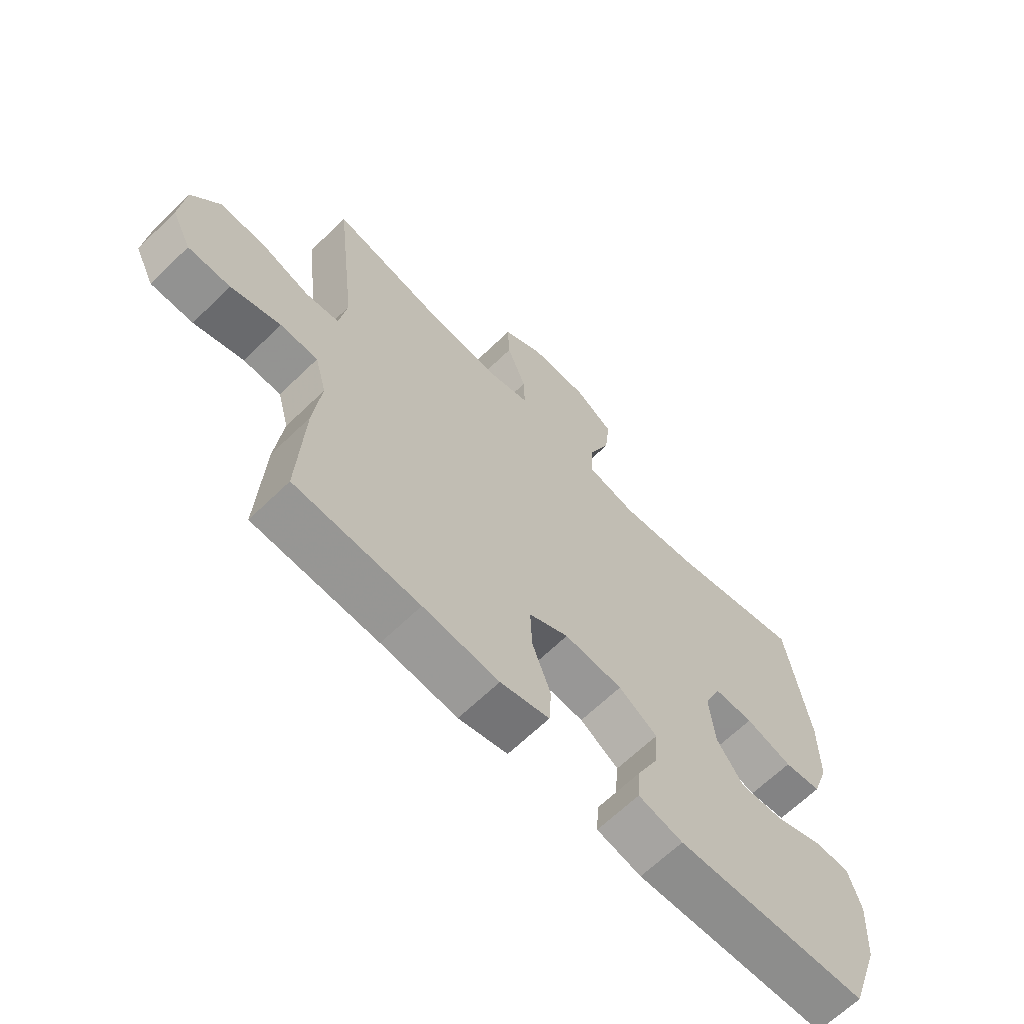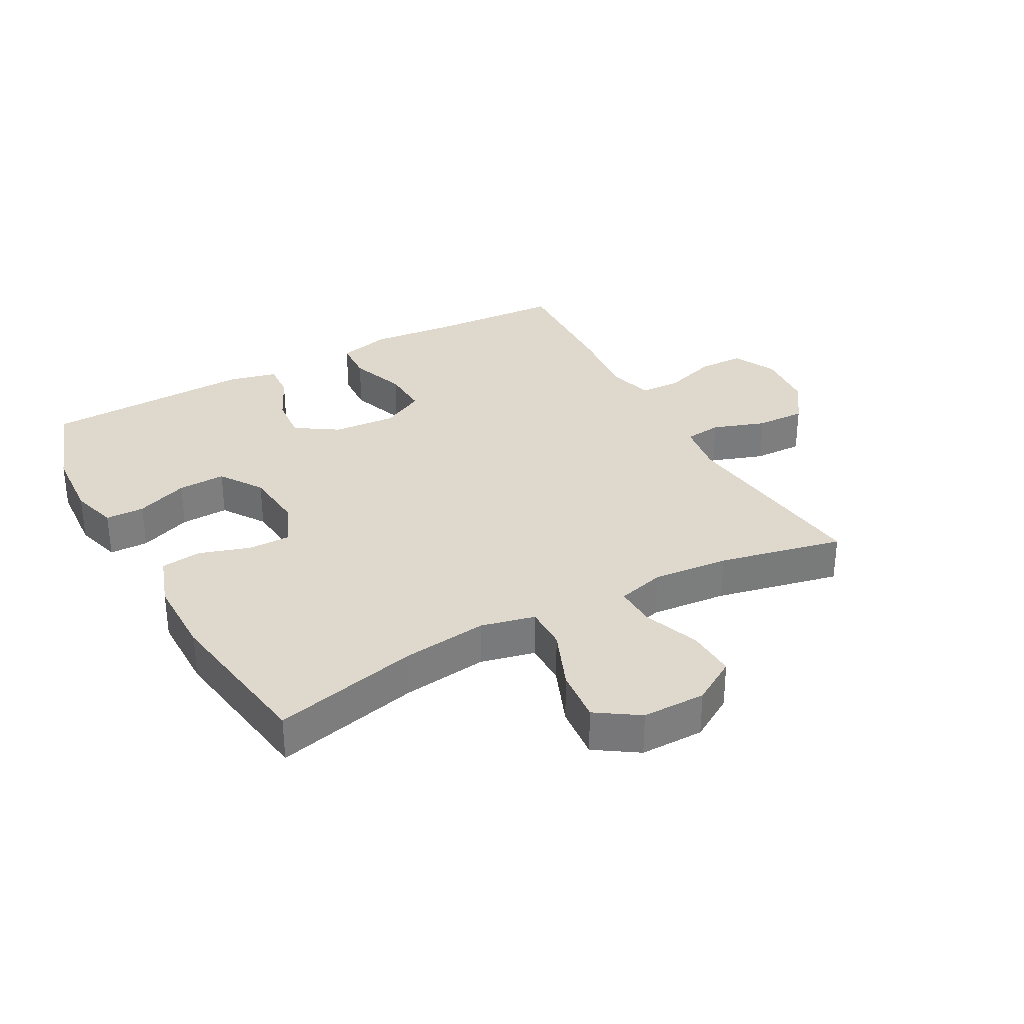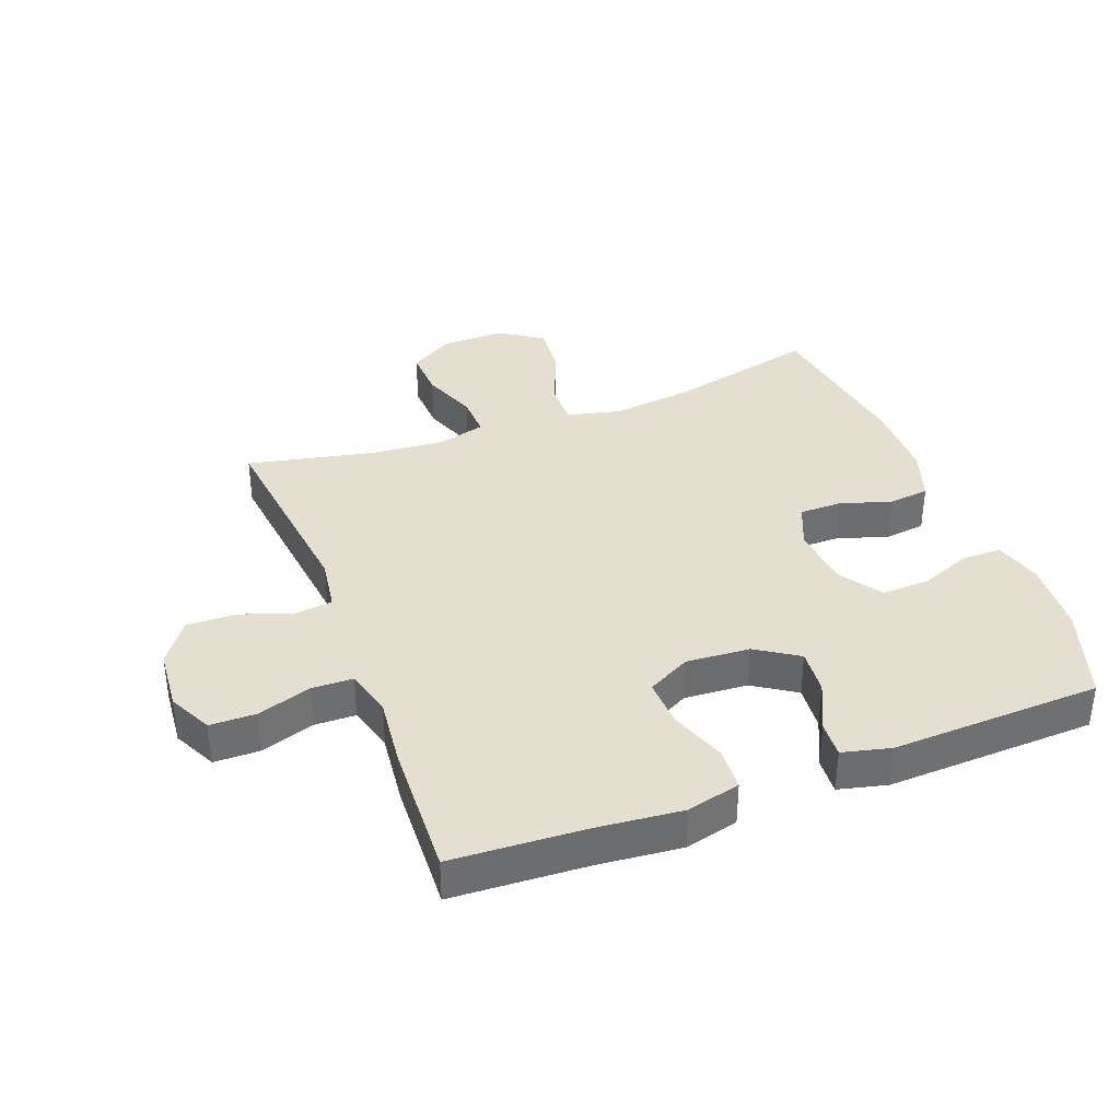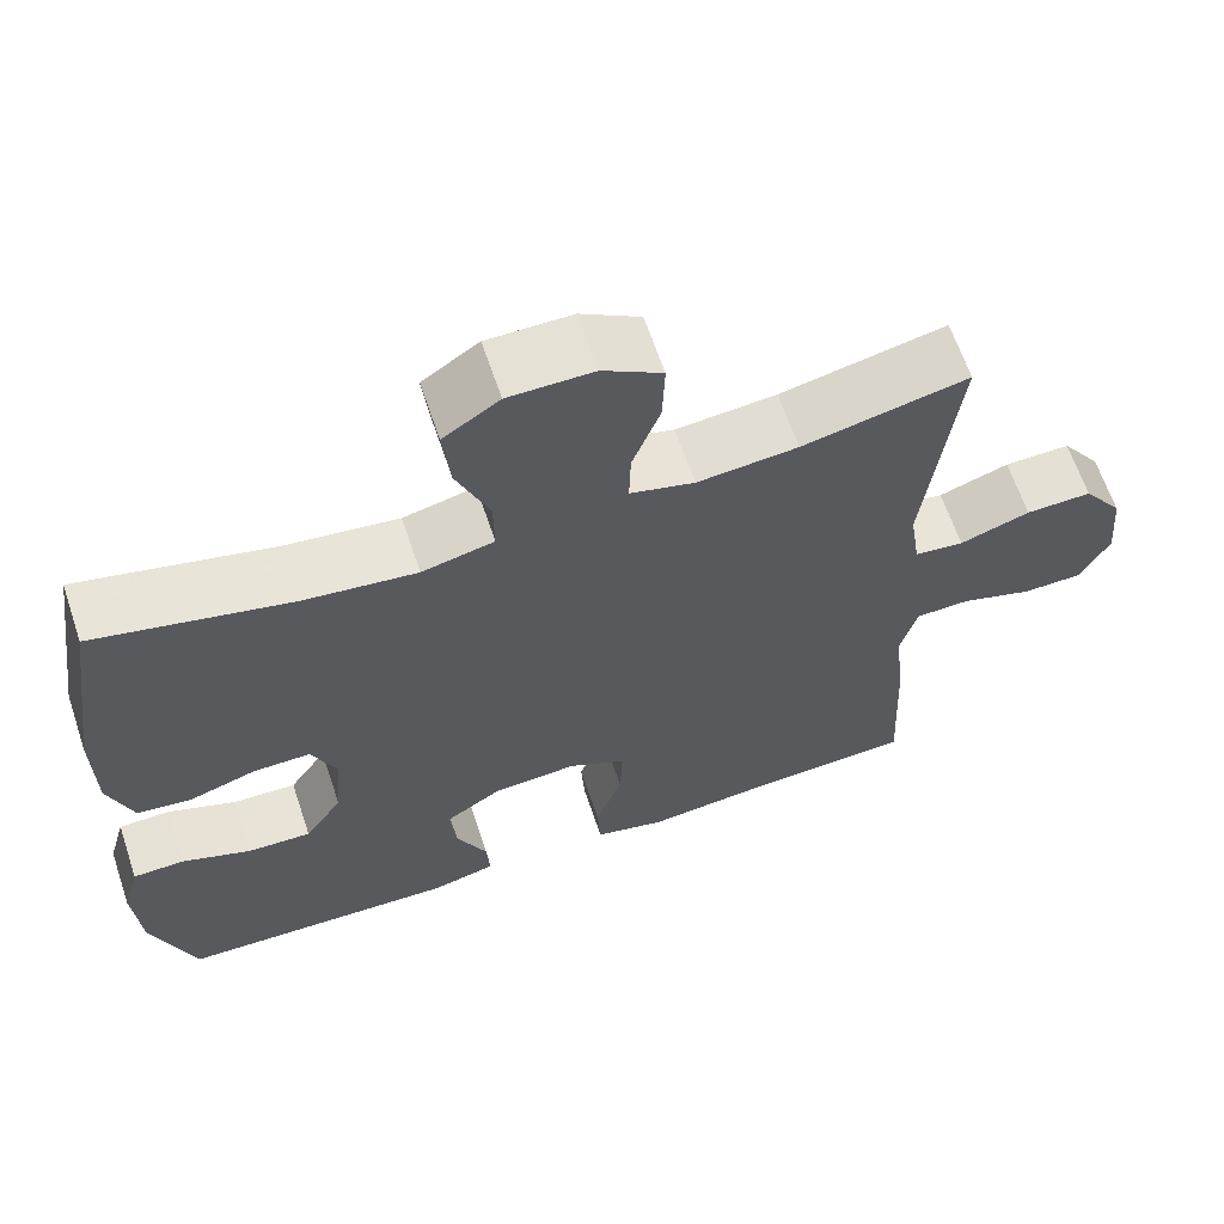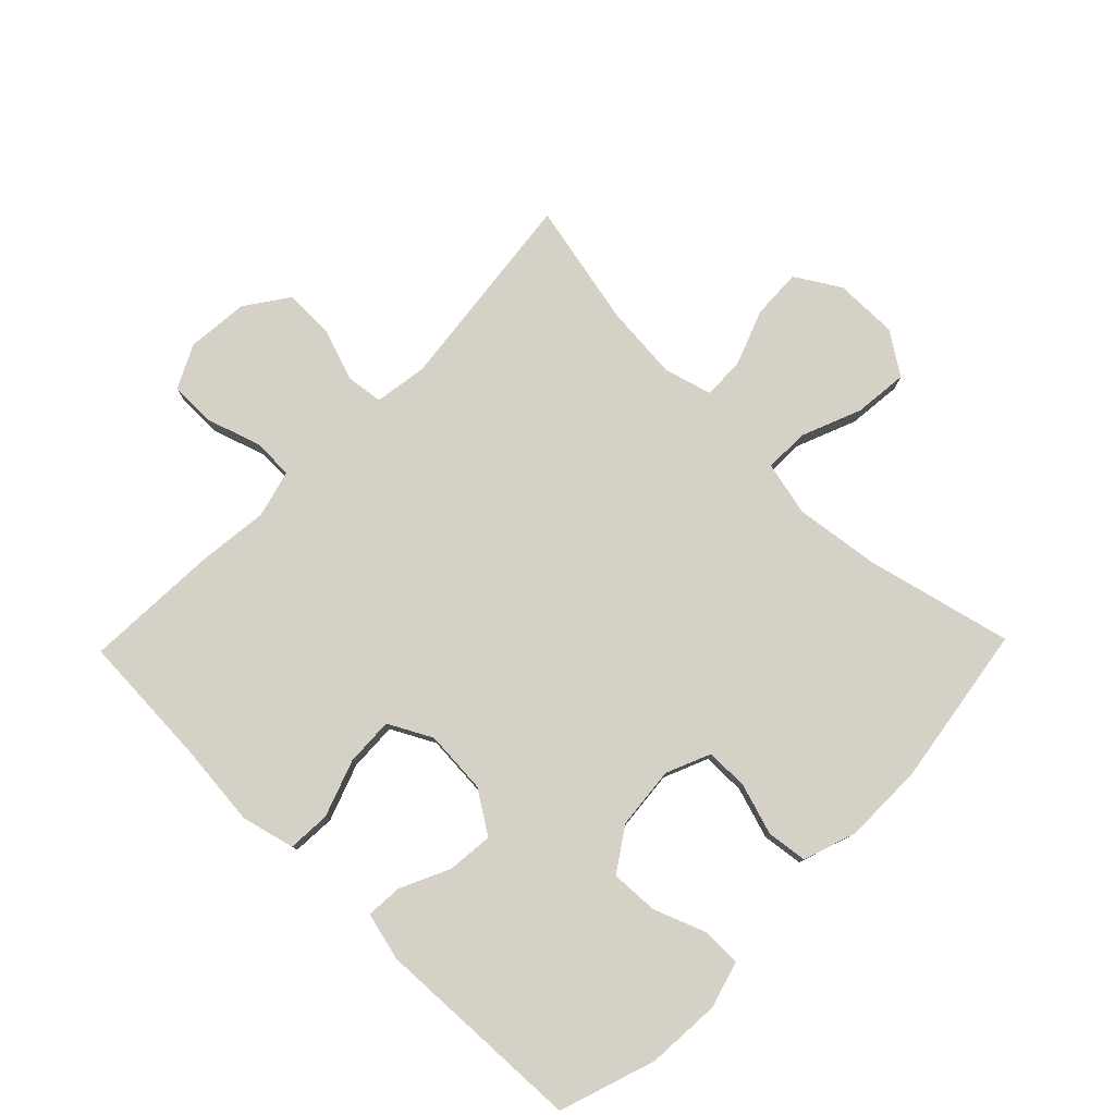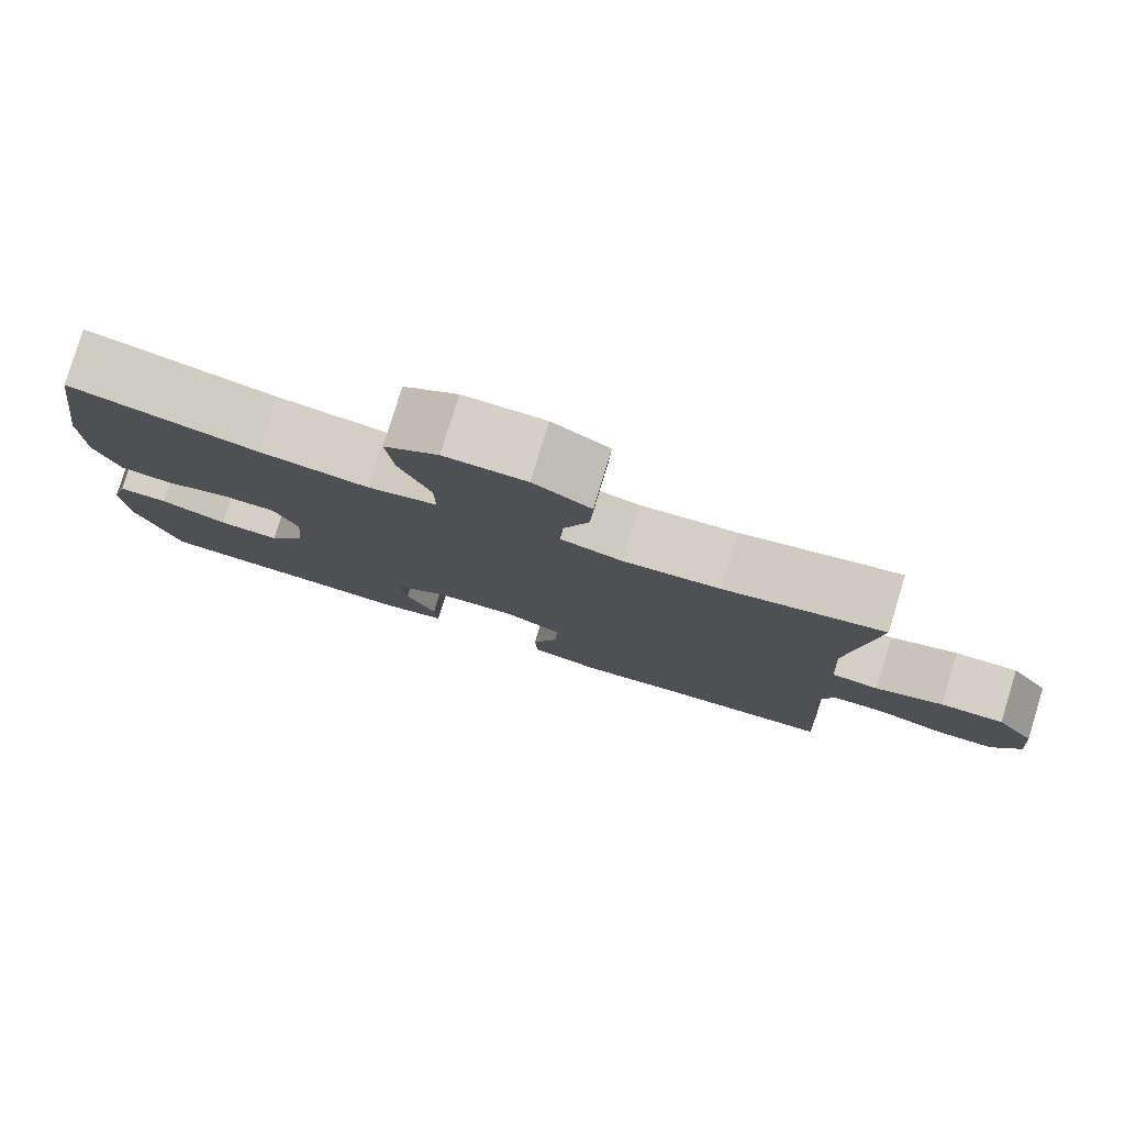
<metadata>
{"format":"obj","ext":"obj","renderer":"f3d","projection":"perspective","resolution":1024,"background":"white","views":[{"elev":-65.8,"azim":134.2,"up":"+Z"},{"elev":32.1,"azim":-28.8,"up":"+Y"},{"elev":36.7,"azim":159.1,"up":"+Y"},{"elev":64.1,"azim":-18.6,"up":"+Z"},{"elev":78.7,"azim":-135.8,"up":"+Y"},{"elev":79.9,"azim":17.0,"up":"+Z"}]}
</metadata>
<code>
v 0.5 0.07 0.5
v 0.463 0.07 0.175
v 0.476 0.07 0.09
v 0.535 0.07 0.083
v 0.619 0.07 0.112
v 0.698 0.07 0.114
v 0.746 0.07 0.046
v 0.755 0.07 -0.053
v 0.721 0.07 -0.122
v 0.648 0.07 -0.123
v 0.562 0.07 -0.095
v 0.497 0.07 -0.097
v 0.477 0.07 -0.172
v 0.49 0.07 -0.287
v 0.5 0.07 -0.5
v 0.285 0.07 -0.512
v 0.154 0.07 -0.525
v 0.069 0.07 -0.504
v 0.065 0.07 -0.436
v 0.097 0.07 -0.346
v 0.1 0.07 -0.269
v 0.031 0.07 -0.233
v -0.07 0.07 -0.24
v -0.137 0.07 -0.284
v -0.13 0.07 -0.357
v -0.093 0.07 -0.435
v -0.089 0.07 -0.493
v -0.166 0.07 -0.512
v -0.5 0.07 -0.5
v -0.552 0.07 -0.348
v -0.56 0.07 -0.23
v -0.539 0.07 -0.155
v -0.477 0.07 -0.154
v -0.394 0.07 -0.186
v -0.318 0.07 -0.189
v -0.273 0.07 -0.121
v -0.264 0.07 -0.022
v -0.294 0.07 0.048
v -0.362 0.07 0.048
v -0.443 0.07 0.022
v -0.508 0.07 0.03
v -0.537 0.07 0.114
v -0.538 0.07 0.242
v -0.5 0.07 0.5
v -0.268 0.07 0.445
v -0.133 0.07 0.428
v -0.047 0.07 0.448
v -0.048 0.07 0.518
v -0.087 0.07 0.614
v -0.096 0.07 0.7
v -0.029 0.07 0.745
v 0.072 0.07 0.745
v 0.143 0.07 0.702
v 0.14 0.07 0.623
v 0.107 0.07 0.534
v 0.105 0.07 0.467
v 0.182 0.07 0.446
v 0.302 0.07 0.457
v 0.5 0 0.5
v 0.463 0 0.175
v 0.476 0 0.09
v 0.535 0 0.083
v 0.619 0 0.112
v 0.698 0 0.114
v 0.746 0 0.046
v 0.755 0 -0.053
v 0.721 0 -0.122
v 0.648 0 -0.123
v 0.562 0 -0.095
v 0.497 0 -0.097
v 0.477 0 -0.172
v 0.49 0 -0.287
v 0.5 0 -0.5
v 0.285 0 -0.512
v 0.154 0 -0.525
v 0.069 0 -0.504
v 0.065 0 -0.436
v 0.097 0 -0.346
v 0.1 0 -0.269
v 0.031 0 -0.233
v -0.07 0 -0.24
v -0.137 0 -0.284
v -0.13 0 -0.357
v -0.093 0 -0.435
v -0.089 0 -0.493
v -0.166 0 -0.512
v -0.5 0 -0.5
v -0.552 0 -0.348
v -0.56 0 -0.23
v -0.539 0 -0.155
v -0.477 0 -0.154
v -0.394 0 -0.186
v -0.318 0 -0.189
v -0.273 0 -0.121
v -0.264 0 -0.022
v -0.294 0 0.048
v -0.362 0 0.048
v -0.443 0 0.022
v -0.508 0 0.03
v -0.537 0 0.114
v -0.538 0 0.242
v -0.5 0 0.5
v -0.268 0 0.445
v -0.133 0 0.428
v -0.047 0 0.448
v -0.048 0 0.518
v -0.087 0 0.614
v -0.096 0 0.7
v -0.029 0 0.745
v 0.072 0 0.745
v 0.143 0 0.702
v 0.14 0 0.623
v 0.107 0 0.534
v 0.105 0 0.467
v 0.182 0 0.446
v 0.302 0 0.457
f 53 54 55
f 52 53 55
f 51 52 55
f 50 51 55
f 49 50 55
f 48 49 55
f 47 48 55 56
f 46 47 56 57
f 43 44 45
f 42 43 45
f 41 42 45
f 40 41 45
f 39 40 45
f 38 39 45 46
f 37 38 46 57
f 32 33 34
f 31 32 34
f 30 31 34
f 29 30 34
f 28 29 34
f 27 28 34
f 26 27 34
f 25 26 34
f 24 25 34 35
f 23 24 35 36
f 18 19 20
f 17 18 20
f 16 17 20
f 16 20 21
f 15 16 21
f 14 15 21
f 13 14 21
f 12 13 21 22
f 9 10 11
f 8 9 11
f 7 8 11
f 6 7 11
f 5 6 11
f 4 5 11
f 3 4 11 12
f 37 57 58
f 36 37 58
f 23 36 58
f 22 23 58
f 12 22 58
f 3 12 58
f 2 3 58
f 1 2 58
f 113 112 111
f 113 111 110
f 113 110 109
f 113 109 108
f 113 108 107
f 113 107 106
f 114 113 106 105
f 115 114 105 104
f 103 102 101
f 103 101 100
f 103 100 99
f 103 99 98
f 103 98 97
f 104 103 97 96
f 115 104 96 95
f 92 91 90
f 92 90 89
f 92 89 88
f 92 88 87
f 92 87 86
f 92 86 85
f 92 85 84
f 92 84 83
f 93 92 83 82
f 94 93 82 81
f 78 77 76
f 78 76 75
f 78 75 74
f 79 78 74
f 79 74 73
f 79 73 72
f 79 72 71
f 80 79 71 70
f 69 68 67
f 69 67 66
f 69 66 65
f 69 65 64
f 69 64 63
f 69 63 62
f 70 69 62 61
f 116 115 95
f 116 95 94
f 116 94 81
f 116 81 80
f 116 80 70
f 116 70 61
f 116 61 60
f 116 60 59
f 1 59 60 2
f 2 60 61 3
f 3 61 62 4
f 4 62 63 5
f 5 63 64 6
f 6 64 65 7
f 7 65 66 8
f 8 66 67 9
f 9 67 68 10
f 10 68 69 11
f 11 69 70 12
f 12 70 71 13
f 13 71 72 14
f 14 72 73 15
f 15 73 74 16
f 16 74 75 17
f 17 75 76 18
f 18 76 77 19
f 19 77 78 20
f 20 78 79 21
f 21 79 80 22
f 22 80 81 23
f 23 81 82 24
f 24 82 83 25
f 25 83 84 26
f 26 84 85 27
f 27 85 86 28
f 28 86 87 29
f 29 87 88 30
f 30 88 89 31
f 31 89 90 32
f 32 90 91 33
f 33 91 92 34
f 34 92 93 35
f 35 93 94 36
f 36 94 95 37
f 37 95 96 38
f 38 96 97 39
f 39 97 98 40
f 40 98 99 41
f 41 99 100 42
f 42 100 101 43
f 43 101 102 44
f 44 102 103 45
f 45 103 104 46
f 46 104 105 47
f 47 105 106 48
f 48 106 107 49
f 49 107 108 50
f 50 108 109 51
f 51 109 110 52
f 52 110 111 53
f 53 111 112 54
f 54 112 113 55
f 55 113 114 56
f 56 114 115 57
f 57 115 116 58
f 58 116 59 1

</code>
